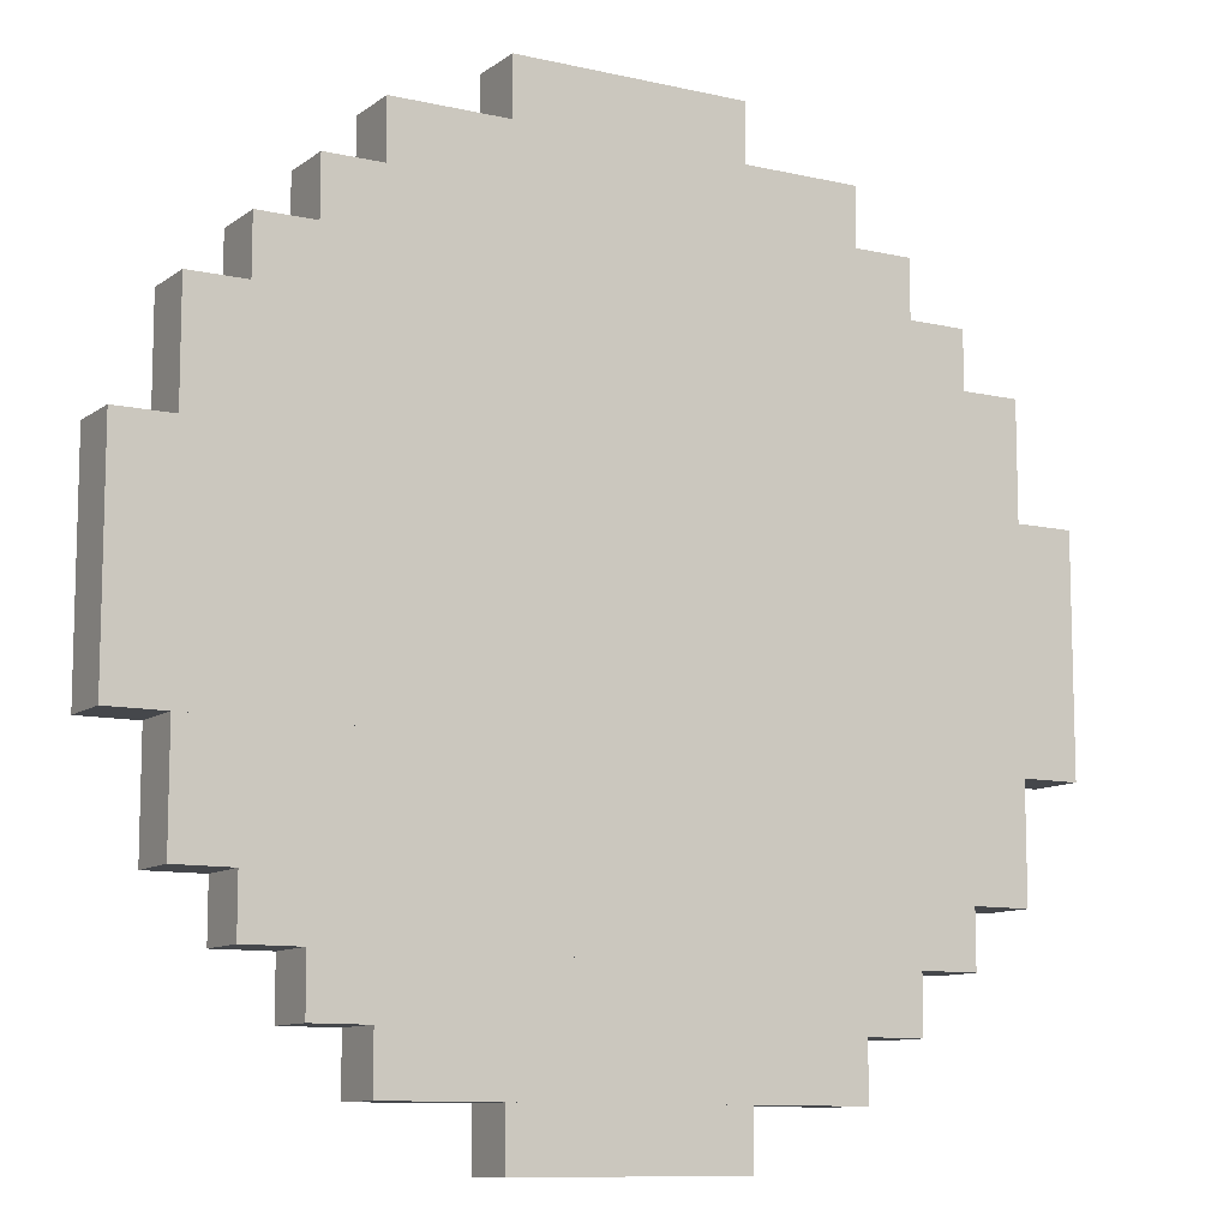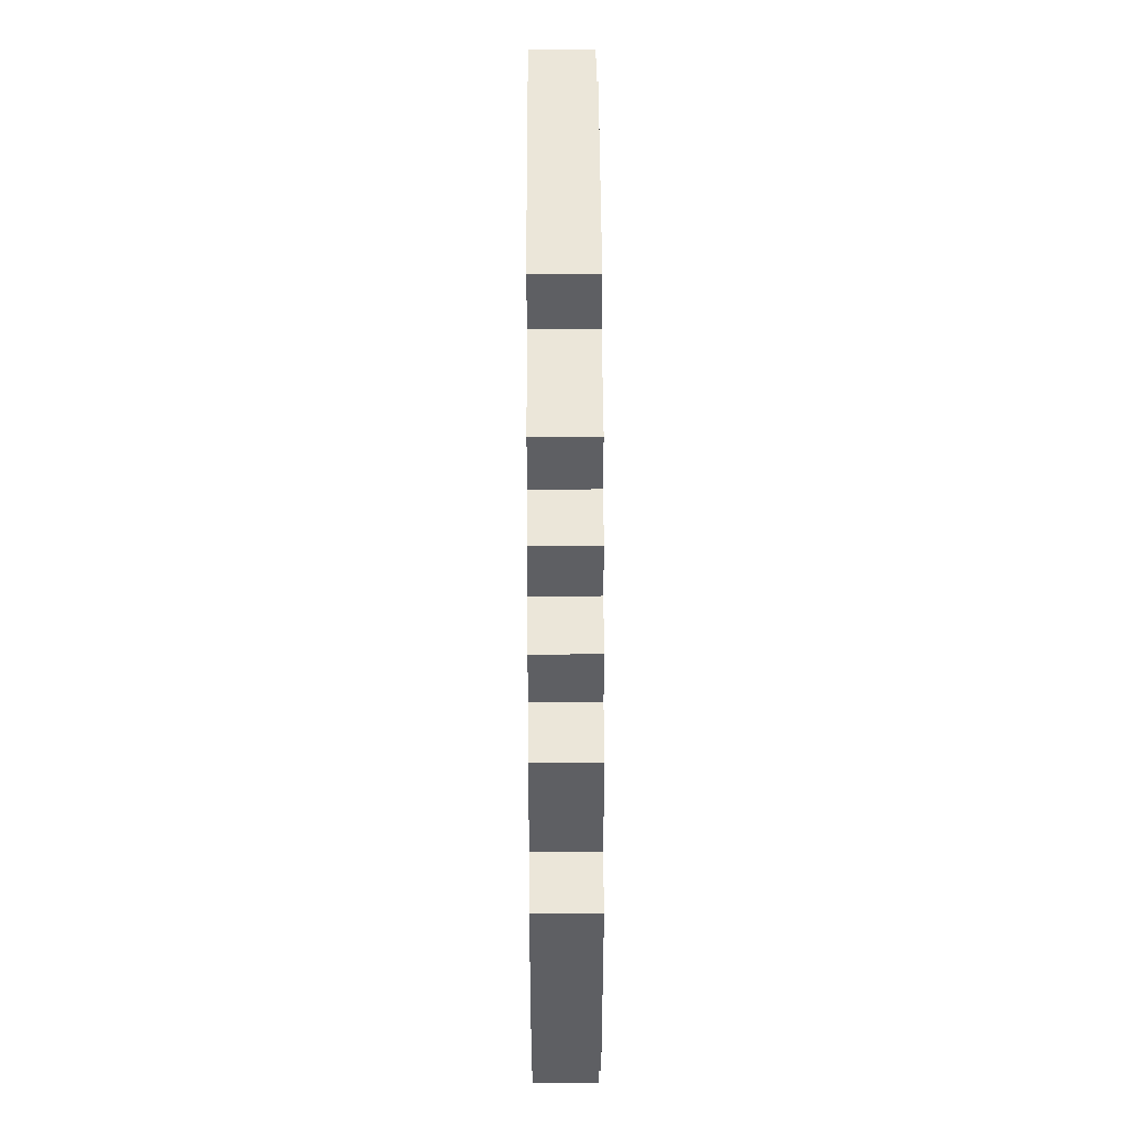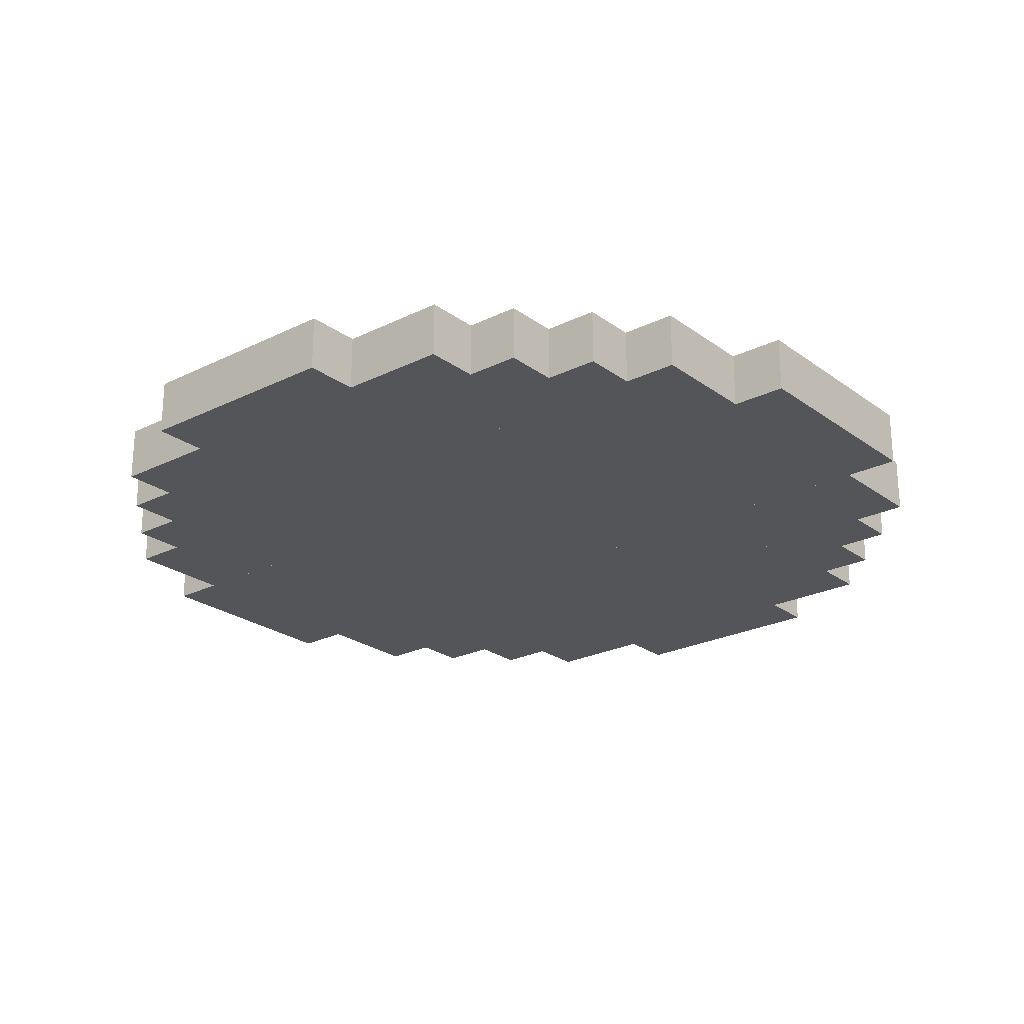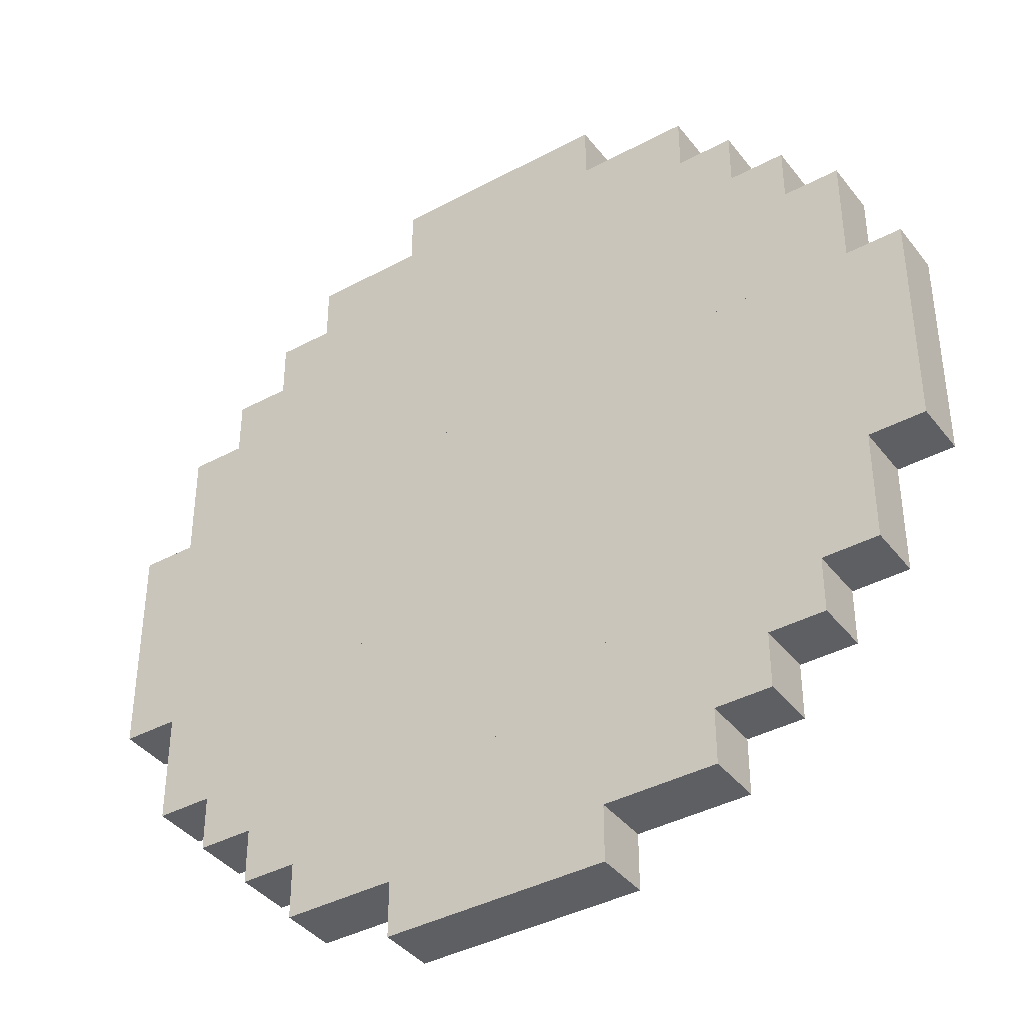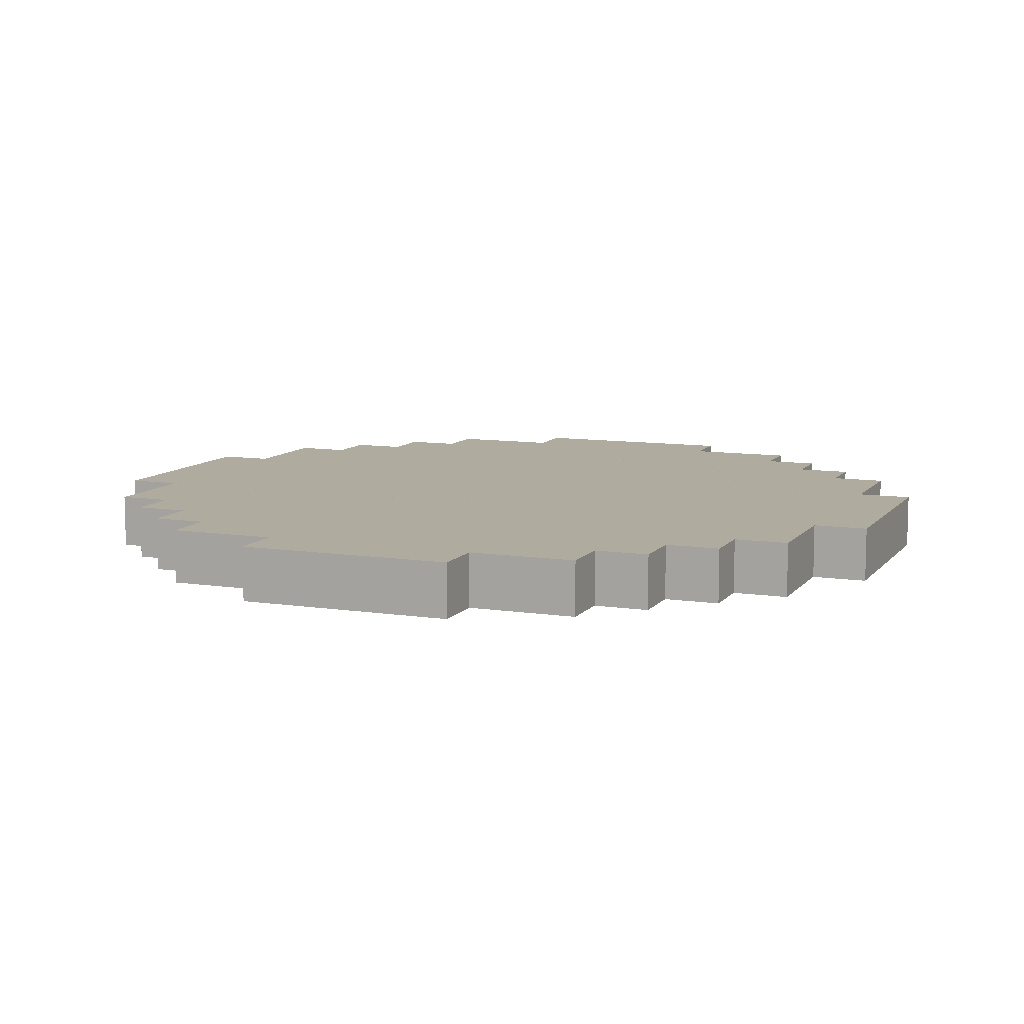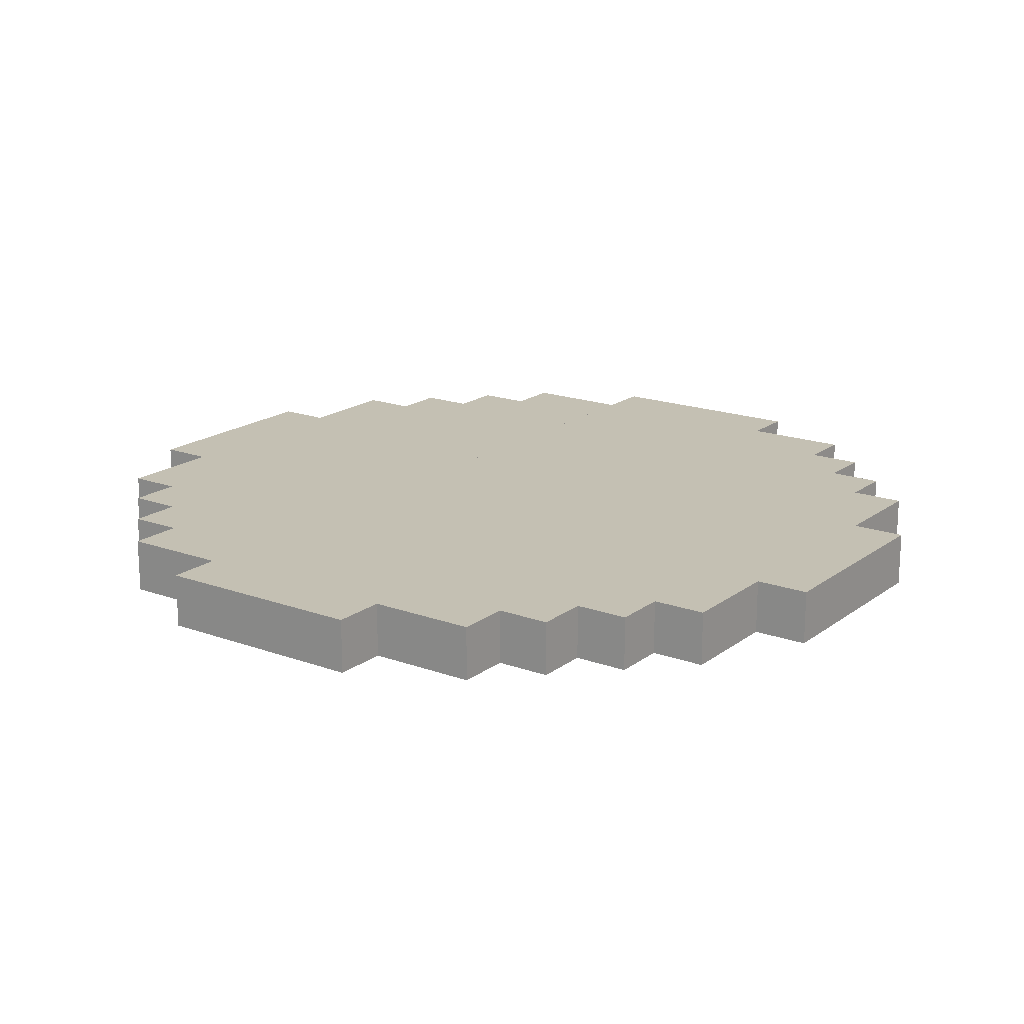
<metadata>
{"format":"obj","ext":"obj","renderer":"f3d","projection":"perspective","resolution":1024,"background":"white","views":[{"elev":-10.3,"azim":-30.2,"up":"+Z"},{"elev":48.5,"azim":89.7,"up":"+Z"},{"elev":-24.0,"azim":39.6,"up":"+Y"},{"elev":-39.5,"azim":33.8,"up":"+Z"},{"elev":9.6,"azim":-158.1,"up":"+Y"},{"elev":18.0,"azim":125.4,"up":"+Y"}]}
</metadata>
<code>
o cube.006
v 0.125 -0.4375 0.5
v 0.125 -0.4375 0.4375
v 0.125 -0.5 0.5
v 0.125 -0.5 0.4375
v -0.125 -0.4375 0.4375
v -0.125 -0.4375 0.5
v -0.125 -0.5 0.4375
v -0.125 -0.5 0.5
v 0.5 -0.4375 0.125
v 0.5 -0.4375 -0.125
v 0.5 -0.5 0.125
v 0.5 -0.5 -0.125
v -0.5 -0.4375 -0.125
v -0.5 -0.4375 0.125
v -0.5 -0.5 -0.125
v -0.5 -0.5 0.125
v 0.4375 -0.4375 0.25
v 0.4375 -0.4375 0.125
v 0.4375 -0.5 0.25
v 0.4375 -0.5 0.125
v -0.4375 -0.4375 0.125
v -0.4375 -0.4375 0.25
v -0.4375 -0.5 0.125
v -0.4375 -0.5 0.25
v 0.375 -0.4375 0.3125
v 0.375 -0.4375 0.25
v 0.375 -0.5 0.3125
v 0.375 -0.5 0.25
v -0.375 -0.4375 0.25
v -0.375 -0.4375 0.3125
v -0.375 -0.5 0.25
v -0.375 -0.5 0.3125
v 0.3125 -0.4375 -0.3125
v 0.3125 -0.4375 -0.375
v 0.3125 -0.5 -0.3125
v 0.3125 -0.5 -0.375
v -0.3125 -0.4375 -0.375
v -0.3125 -0.4375 -0.3125
v -0.3125 -0.5 -0.375
v -0.3125 -0.5 -0.3125
v 0.25 -0.4375 -0.375
v 0.25 -0.4375 -0.4375
v 0.25 -0.5 -0.375
v 0.25 -0.5 -0.4375
v -0.25 -0.4375 -0.4375
v -0.25 -0.4375 -0.375
v -0.25 -0.5 -0.4375
v -0.25 -0.5 -0.375
v 0.25 -0.4375 0.4375
v 0.25 -0.4375 0.375
v 0.25 -0.5 0.4375
v 0.25 -0.5 0.375
v -0.25 -0.4375 0.375
v -0.25 -0.4375 0.4375
v -0.25 -0.5 0.375
v -0.25 -0.5 0.4375
v 0.125 -0.4375 -0.4375
v 0.125 -0.4375 -0.5
v 0.125 -0.5 -0.4375
v 0.125 -0.5 -0.5
v -0.125 -0.4375 -0.5
v -0.125 -0.4375 -0.4375
v -0.125 -0.5 -0.5
v -0.125 -0.5 -0.4375
v 0.3125 -0.4375 0.375
v 0.3125 -0.4375 0.3125
v 0.3125 -0.5 0.375
v 0.3125 -0.5 0.3125
v -0.3125 -0.4375 0.3125
v -0.3125 -0.4375 0.375
v -0.3125 -0.5 0.3125
v -0.3125 -0.5 0.375
v 0.375 -0.4375 -0.25
v 0.375 -0.4375 -0.3125
v 0.375 -0.5 -0.25
v 0.375 -0.5 -0.3125
v -0.375 -0.4375 -0.3125
v -0.375 -0.4375 -0.25
v -0.375 -0.5 -0.3125
v -0.375 -0.5 -0.25
v 0.4375 -0.4375 -0.125
v 0.4375 -0.4375 -0.25
v 0.4375 -0.5 -0.125
v 0.4375 -0.5 -0.25
v -0.4375 -0.4375 -0.25
v -0.4375 -0.4375 -0.125
v -0.4375 -0.5 -0.25
v -0.4375 -0.5 -0.125
f 4 7 5 2
f 3 4 2 1
f 8 3 1 6
f 7 8 6 5
f 6 1 2 5
f 7 4 3 8
f 12 15 13 10
f 11 12 10 9
f 16 11 9 14
f 15 16 14 13
f 14 9 10 13
f 15 12 11 16
f 20 23 21 18
f 19 20 18 17
f 24 19 17 22
f 23 24 22 21
f 22 17 18 21
f 23 20 19 24
f 28 31 29 26
f 27 28 26 25
f 32 27 25 30
f 31 32 30 29
f 30 25 26 29
f 31 28 27 32
f 36 39 37 34
f 35 36 34 33
f 40 35 33 38
f 39 40 38 37
f 38 33 34 37
f 39 36 35 40
f 44 47 45 42
f 43 44 42 41
f 48 43 41 46
f 47 48 46 45
f 46 41 42 45
f 47 44 43 48
f 52 55 53 50
f 51 52 50 49
f 56 51 49 54
f 55 56 54 53
f 54 49 50 53
f 55 52 51 56
f 60 63 61 58
f 59 60 58 57
f 64 59 57 62
f 63 64 62 61
f 62 57 58 61
f 63 60 59 64
f 68 71 69 66
f 67 68 66 65
f 72 67 65 70
f 71 72 70 69
f 70 65 66 69
f 71 68 67 72
f 76 79 77 74
f 75 76 74 73
f 80 75 73 78
f 79 80 78 77
f 78 73 74 77
f 79 76 75 80
f 84 87 85 82
f 83 84 82 81
f 88 83 81 86
f 87 88 86 85
f 86 81 82 85
f 87 84 83 88

</code>
